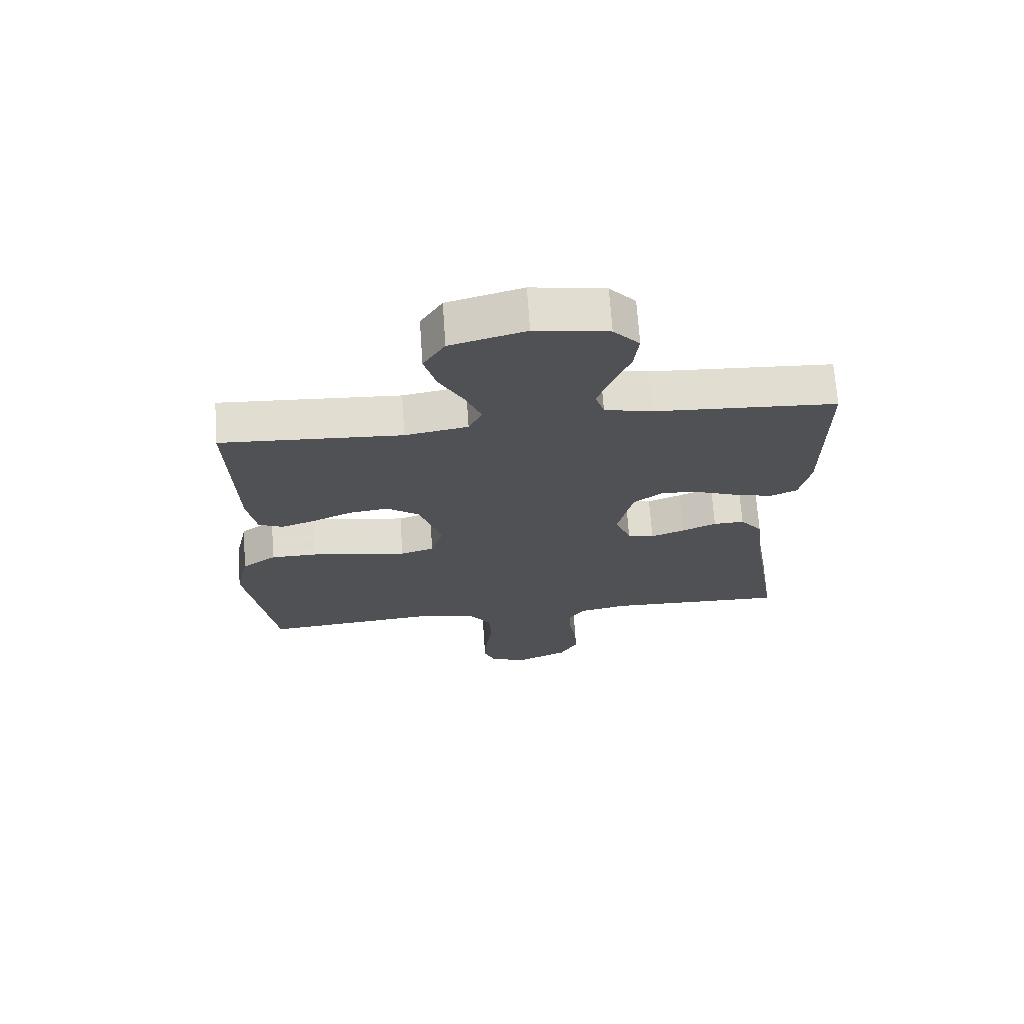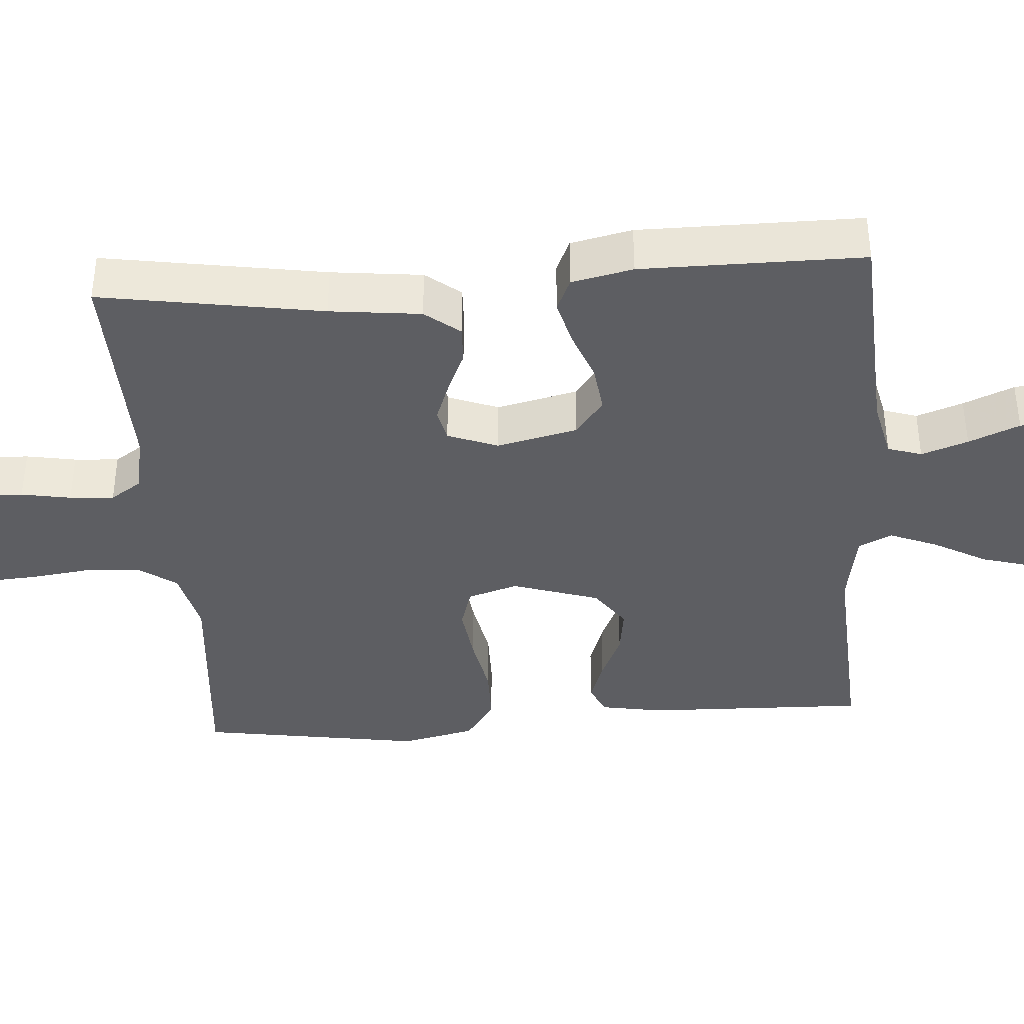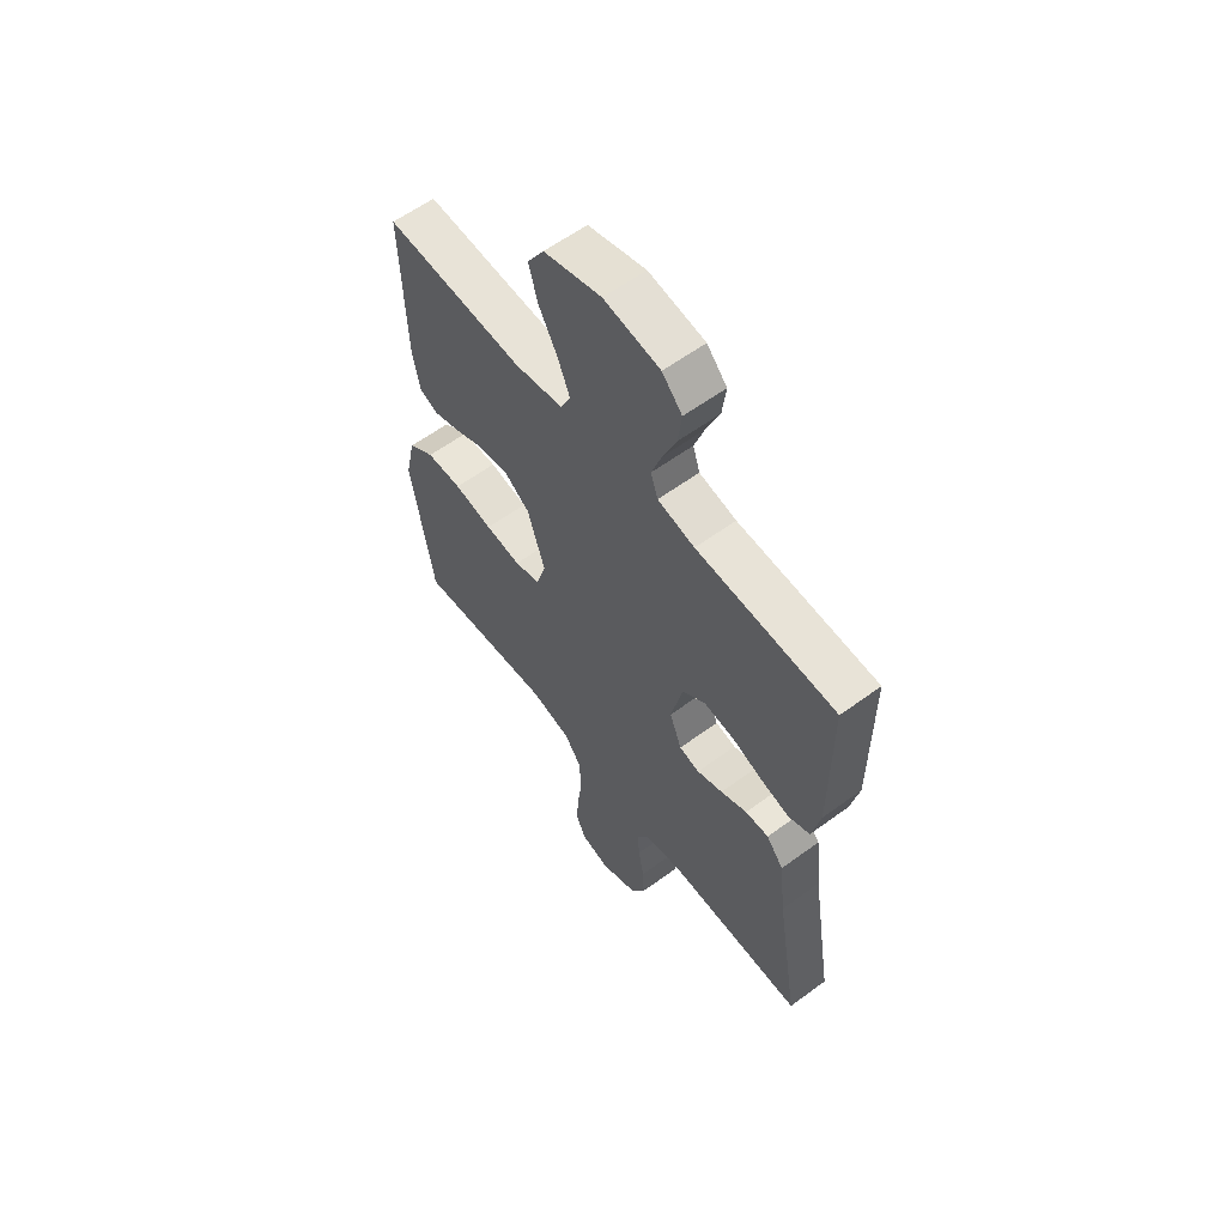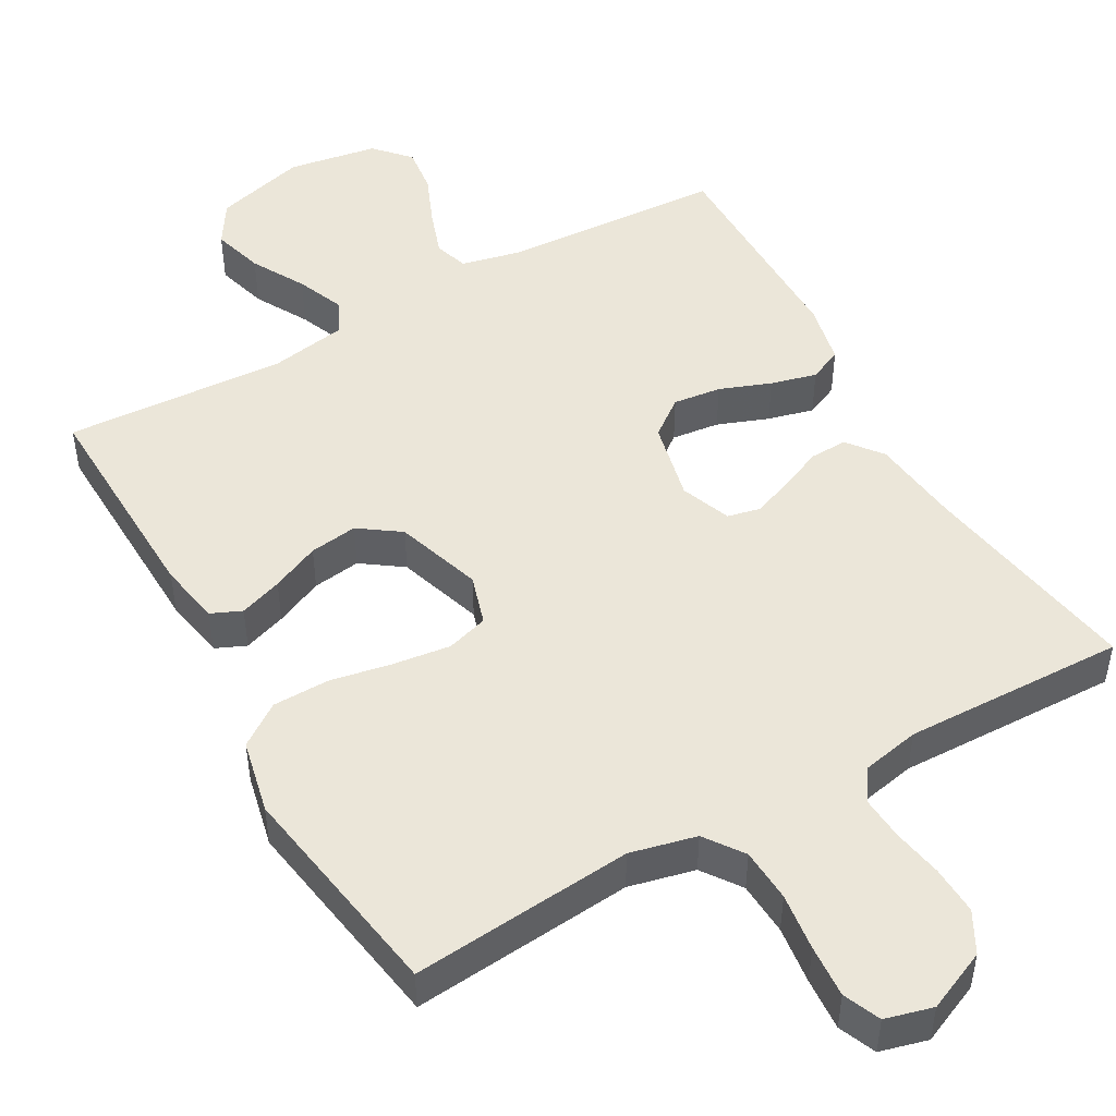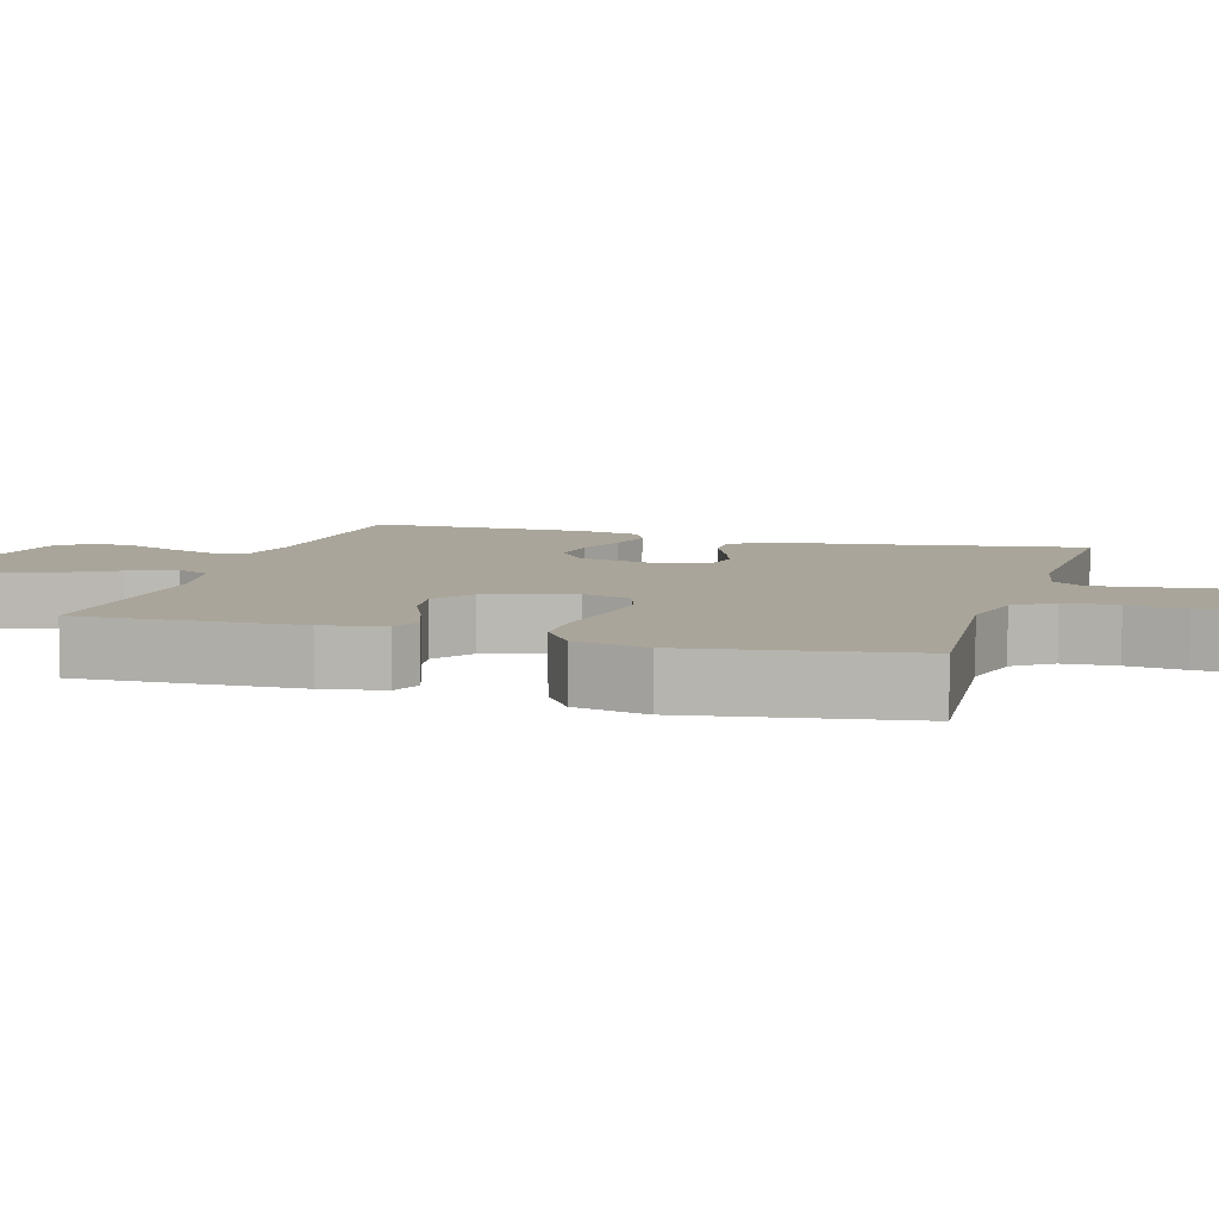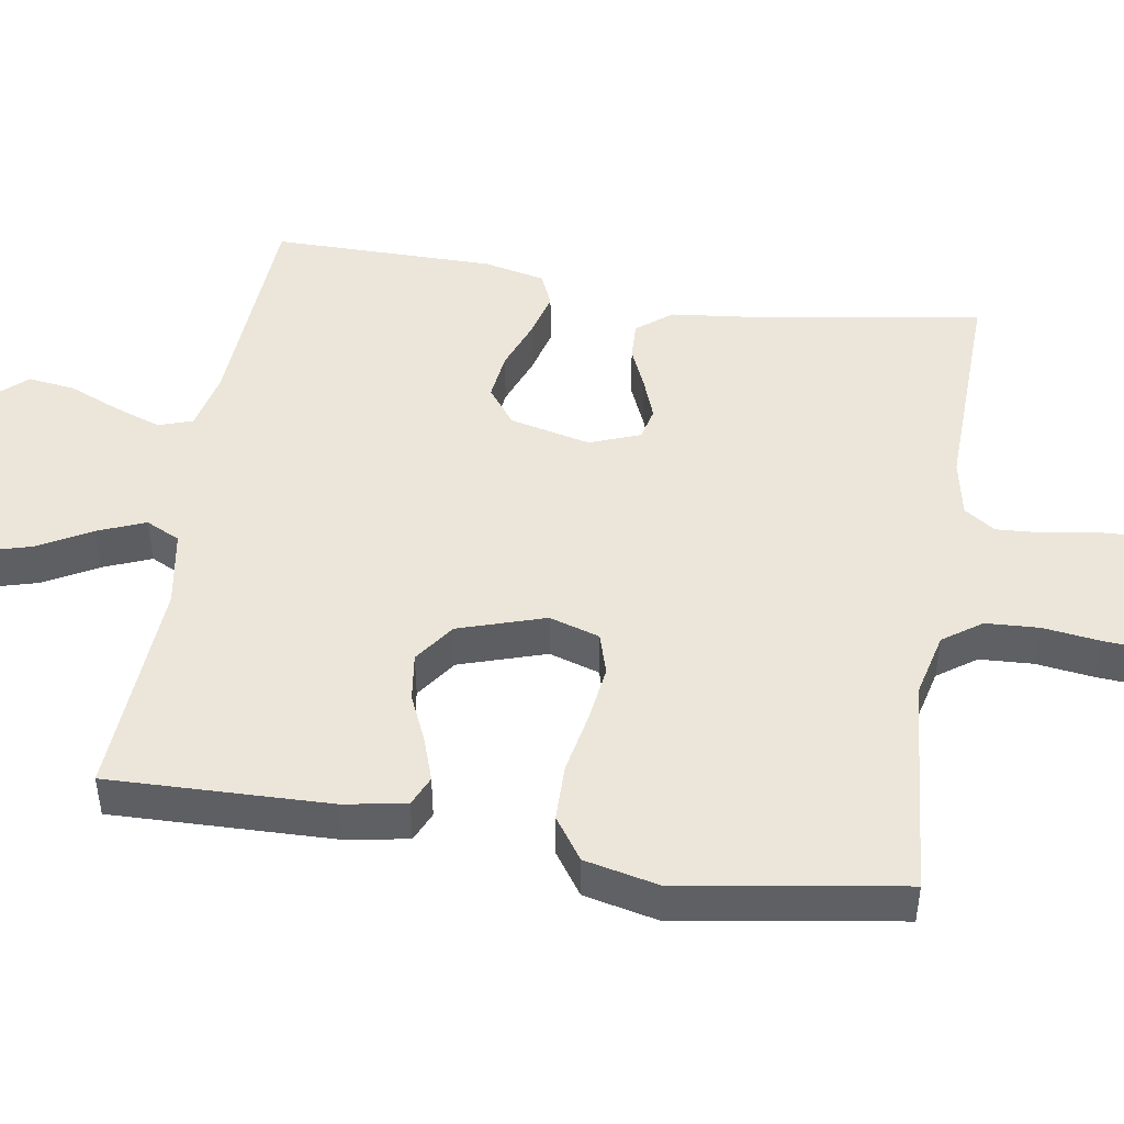
<metadata>
{"format":"obj","ext":"obj","renderer":"f3d","projection":"perspective","resolution":1024,"background":"white","views":[{"elev":69.5,"azim":176.1,"up":"+Z"},{"elev":-38.8,"azim":-85.8,"up":"+Y"},{"elev":59.7,"azim":-127.0,"up":"+Z"},{"elev":48.5,"azim":150.5,"up":"+Y"},{"elev":7.6,"azim":106.7,"up":"+Y"},{"elev":47.2,"azim":99.3,"up":"+Y"}]}
</metadata>
<code>
v -0.5 0.07 -0.5
v -0.451 0.07 -0.2
v -0.437 0.07 -0.077
v -0.4 0.07 -0.03
v -0.349 0.07 -0.032
v -0.292 0.07 -0.057
v -0.236 0.07 -0.078
v -0.192 0.07 -0.068
v -0.166 0.07 0
v -0.191 0.07 0.109
v -0.241 0.07 0.147
v -0.306 0.07 0.139
v -0.375 0.07 0.113
v -0.437 0.07 0.097
v -0.482 0.07 0.117
v -0.5 0.07 0.2
v -0.5 0.07 0.5
v -0.2 0.07 0.517
v -0.12 0.07 0.535
v -0.105 0.07 0.581
v -0.127 0.07 0.644
v -0.156 0.07 0.713
v -0.164 0.07 0.777
v -0.121 0.07 0.824
v 0 0.07 0.844
v 0.124 0.07 0.81
v 0.16 0.07 0.753
v 0.14 0.07 0.683
v 0.1 0.07 0.611
v 0.074 0.07 0.547
v 0.096 0.07 0.501
v 0.2 0.07 0.483
v 0.5 0.07 0.5
v 0.491 0.07 0.2
v 0.476 0.07 0.116
v 0.435 0.07 0.098
v 0.377 0.07 0.118
v 0.312 0.07 0.147
v 0.247 0.07 0.156
v 0.192 0.07 0.117
v 0.154 0.07 0
v 0.175 0.07 -0.068
v 0.231 0.07 -0.085
v 0.308 0.07 -0.075
v 0.392 0.07 -0.059
v 0.469 0.07 -0.06
v 0.526 0.07 -0.1
v 0.548 0.07 -0.2
v 0.5 0.07 -0.5
v 0.2 0.07 -0.473
v 0.111 0.07 -0.494
v 0.074 0.07 -0.546
v 0.07 0.07 -0.618
v 0.08 0.07 -0.696
v 0.085 0.07 -0.767
v 0.064 0.07 -0.817
v 0 0.07 -0.834
v -0.082 0.07 -0.798
v -0.112 0.07 -0.743
v -0.109 0.07 -0.677
v -0.097 0.07 -0.61
v -0.093 0.07 -0.55
v -0.121 0.07 -0.508
v -0.2 0.07 -0.492
v -0.5 0 -0.5
v -0.451 0 -0.2
v -0.437 0 -0.077
v -0.4 0 -0.03
v -0.349 0 -0.032
v -0.292 0 -0.057
v -0.236 0 -0.078
v -0.192 0 -0.068
v -0.166 0 0
v -0.191 0 0.109
v -0.241 0 0.147
v -0.306 0 0.139
v -0.375 0 0.113
v -0.437 0 0.097
v -0.482 0 0.117
v -0.5 0 0.2
v -0.5 0 0.5
v -0.2 0 0.517
v -0.12 0 0.535
v -0.105 0 0.581
v -0.127 0 0.644
v -0.156 0 0.713
v -0.164 0 0.777
v -0.121 0 0.824
v 0 0 0.844
v 0.124 0 0.81
v 0.16 0 0.753
v 0.14 0 0.683
v 0.1 0 0.611
v 0.074 0 0.547
v 0.096 0 0.501
v 0.2 0 0.483
v 0.5 0 0.5
v 0.491 0 0.2
v 0.476 0 0.116
v 0.435 0 0.098
v 0.377 0 0.118
v 0.312 0 0.147
v 0.247 0 0.156
v 0.192 0 0.117
v 0.154 0 0
v 0.175 0 -0.068
v 0.231 0 -0.085
v 0.308 0 -0.075
v 0.392 0 -0.059
v 0.469 0 -0.06
v 0.526 0 -0.1
v 0.548 0 -0.2
v 0.5 0 -0.5
v 0.2 0 -0.473
v 0.111 0 -0.494
v 0.074 0 -0.546
v 0.07 0 -0.618
v 0.08 0 -0.696
v 0.085 0 -0.767
v 0.064 0 -0.817
v 0 0 -0.834
v -0.082 0 -0.798
v -0.112 0 -0.743
v -0.109 0 -0.677
v -0.097 0 -0.61
v -0.093 0 -0.55
v -0.121 0 -0.508
v -0.2 0 -0.492
f 58 59 60 61
f 58 61 62
f 57 58 62
f 56 57 62
f 53 54 55 56
f 53 56 62
f 52 53 62 63
f 47 48 49 50
f 47 50 51
f 44 45 46 47
f 43 44 47 51
f 42 43 51 52
f 35 36 37 38
f 33 34 35 38
f 32 33 38 39
f 31 32 39 40
f 26 27 28 29
f 26 29 30
f 25 26 30
f 24 25 30
f 21 22 23 24
f 20 21 24 30
f 19 20 30 31
f 15 16 17 18
f 12 13 14 15
f 12 15 18 19
f 3 4 5 6
f 2 3 6 7
f 64 1 2 7
f 63 64 7 8
f 41 42 52 63
f 41 63 8 9
f 40 41 9 10
f 31 40 10 11
f 11 12 19 31
f 125 124 123 122
f 126 125 122
f 126 122 121
f 126 121 120
f 120 119 118 117
f 126 120 117
f 127 126 117 116
f 114 113 112 111
f 115 114 111
f 111 110 109 108
f 115 111 108 107
f 116 115 107 106
f 102 101 100 99
f 102 99 98 97
f 103 102 97 96
f 104 103 96 95
f 93 92 91 90
f 94 93 90
f 94 90 89
f 94 89 88
f 88 87 86 85
f 94 88 85 84
f 95 94 84 83
f 82 81 80 79
f 79 78 77 76
f 83 82 79 76
f 70 69 68 67
f 71 70 67 66
f 71 66 65 128
f 72 71 128 127
f 127 116 106 105
f 73 72 127 105
f 74 73 105 104
f 75 74 104 95
f 95 83 76 75
f 1 65 66 2
f 2 66 67 3
f 3 67 68 4
f 4 68 69 5
f 5 69 70 6
f 6 70 71 7
f 7 71 72 8
f 8 72 73 9
f 9 73 74 10
f 10 74 75 11
f 11 75 76 12
f 12 76 77 13
f 13 77 78 14
f 14 78 79 15
f 15 79 80 16
f 16 80 81 17
f 17 81 82 18
f 18 82 83 19
f 19 83 84 20
f 20 84 85 21
f 21 85 86 22
f 22 86 87 23
f 23 87 88 24
f 24 88 89 25
f 25 89 90 26
f 26 90 91 27
f 27 91 92 28
f 28 92 93 29
f 29 93 94 30
f 30 94 95 31
f 31 95 96 32
f 32 96 97 33
f 33 97 98 34
f 34 98 99 35
f 35 99 100 36
f 36 100 101 37
f 37 101 102 38
f 38 102 103 39
f 39 103 104 40
f 40 104 105 41
f 41 105 106 42
f 42 106 107 43
f 43 107 108 44
f 44 108 109 45
f 45 109 110 46
f 46 110 111 47
f 47 111 112 48
f 48 112 113 49
f 49 113 114 50
f 50 114 115 51
f 51 115 116 52
f 52 116 117 53
f 53 117 118 54
f 54 118 119 55
f 55 119 120 56
f 56 120 121 57
f 57 121 122 58
f 58 122 123 59
f 59 123 124 60
f 60 124 125 61
f 61 125 126 62
f 62 126 127 63
f 63 127 128 64
f 64 128 65 1

</code>
